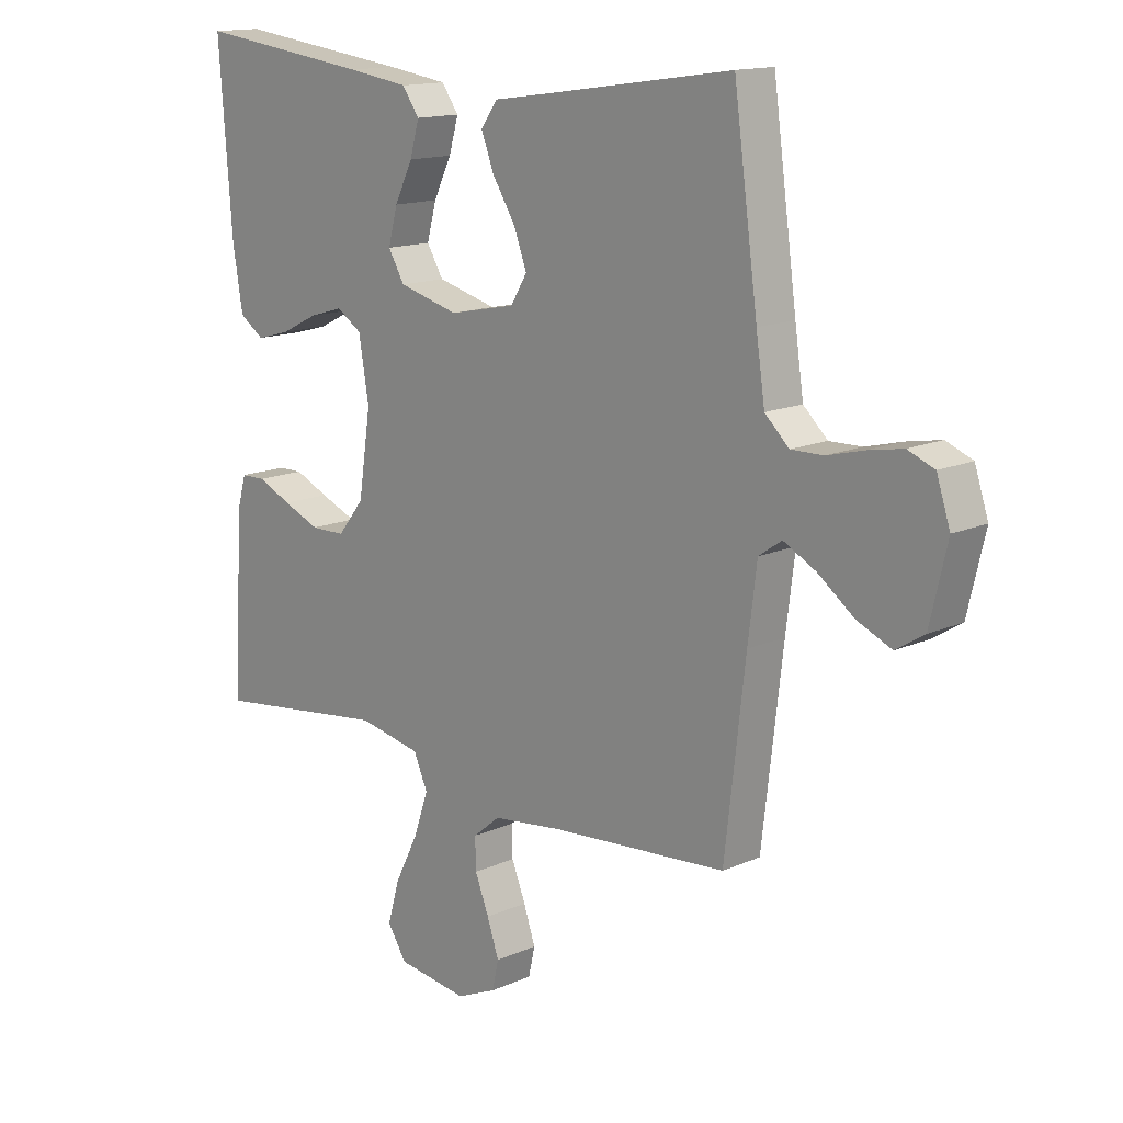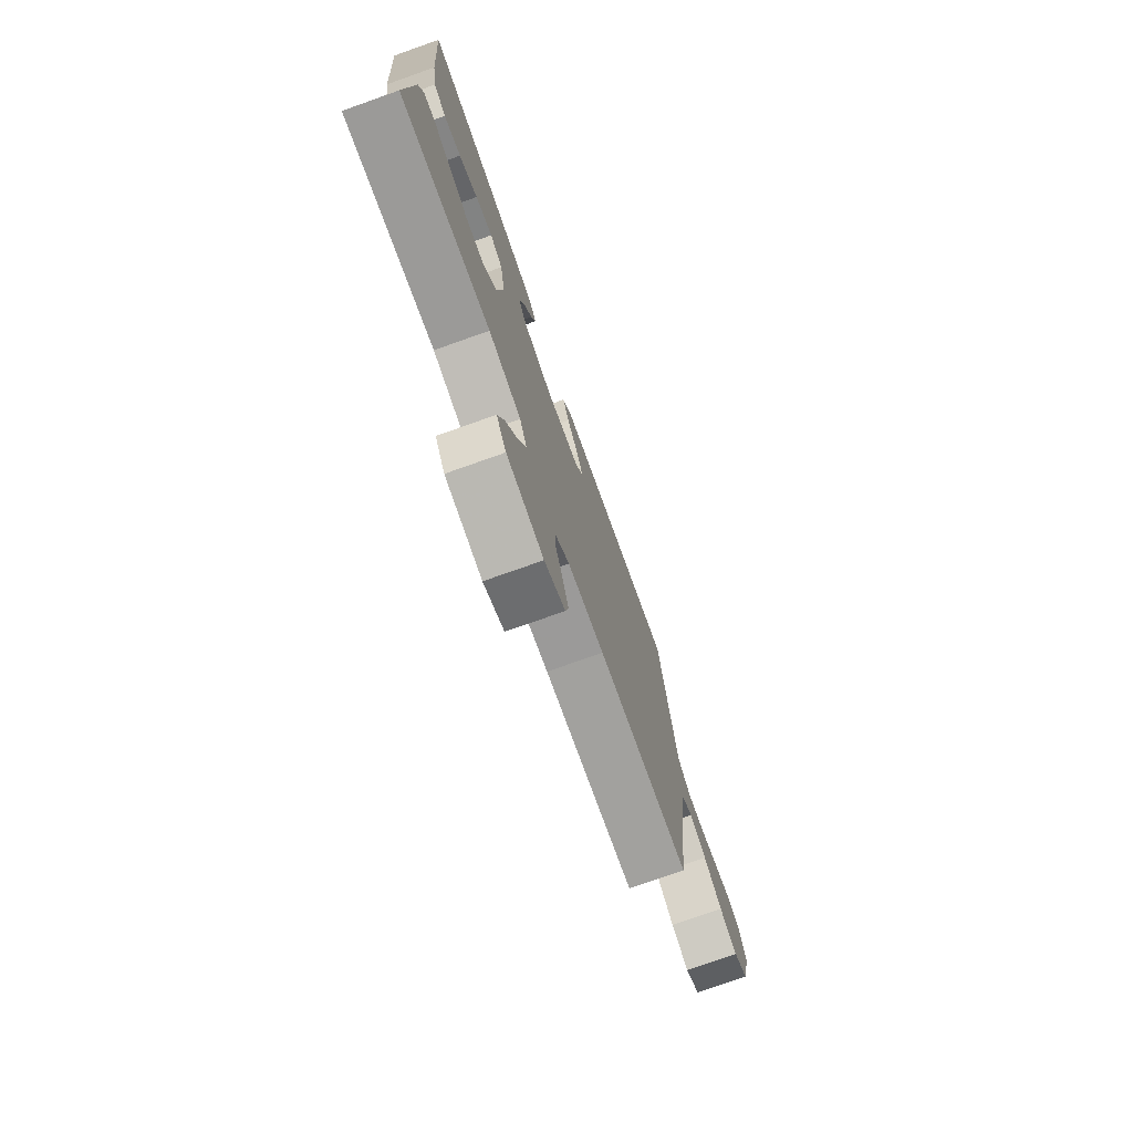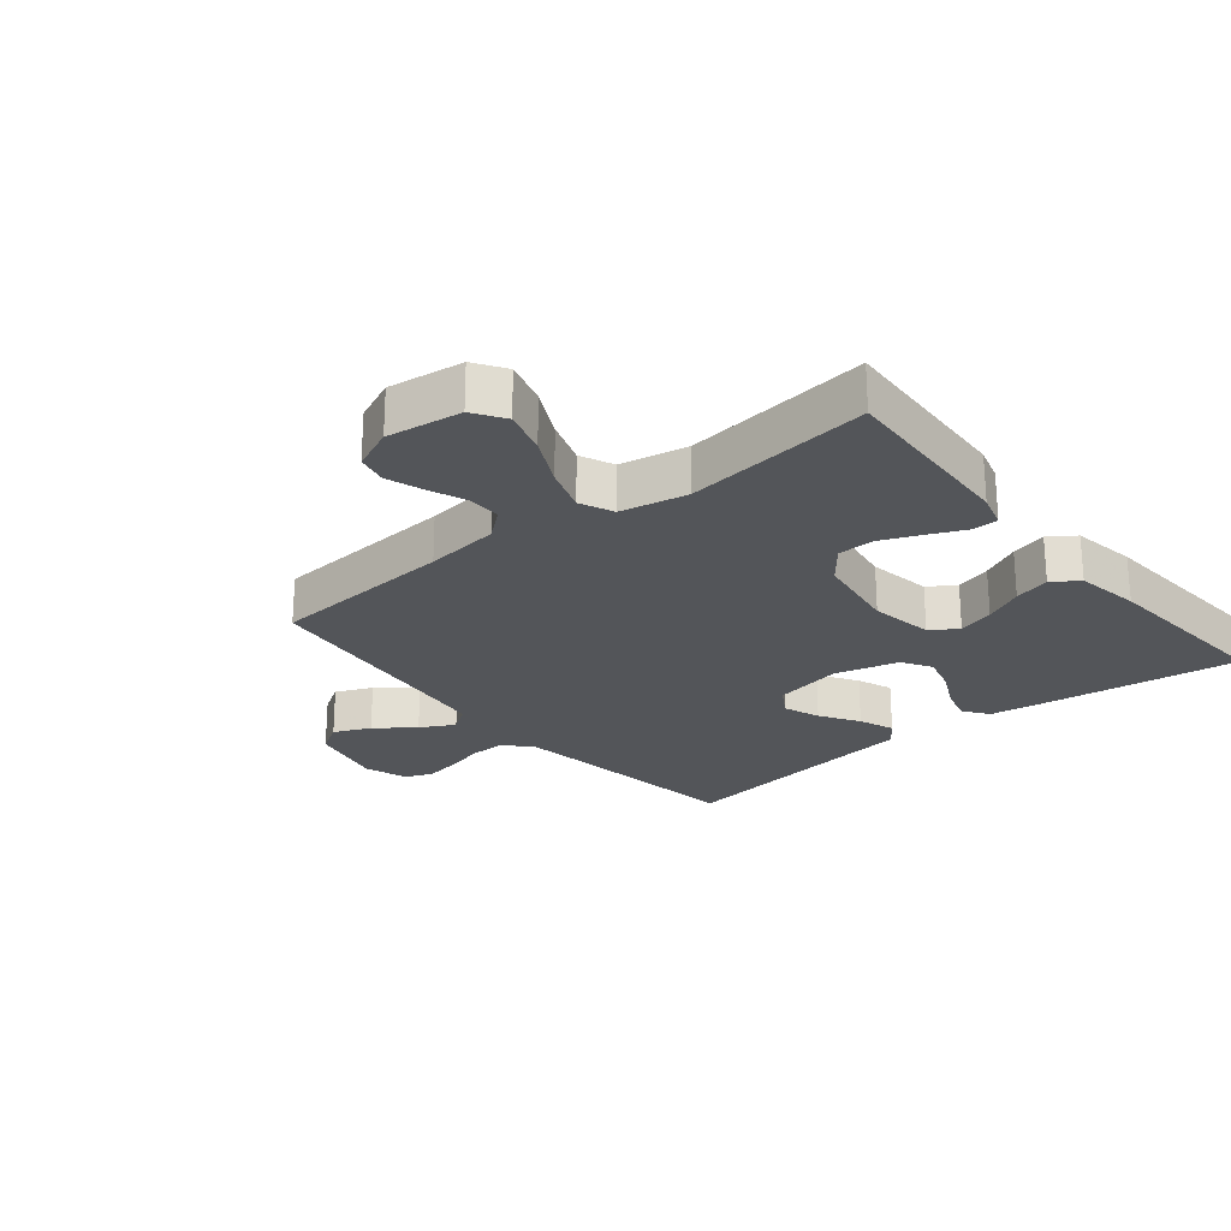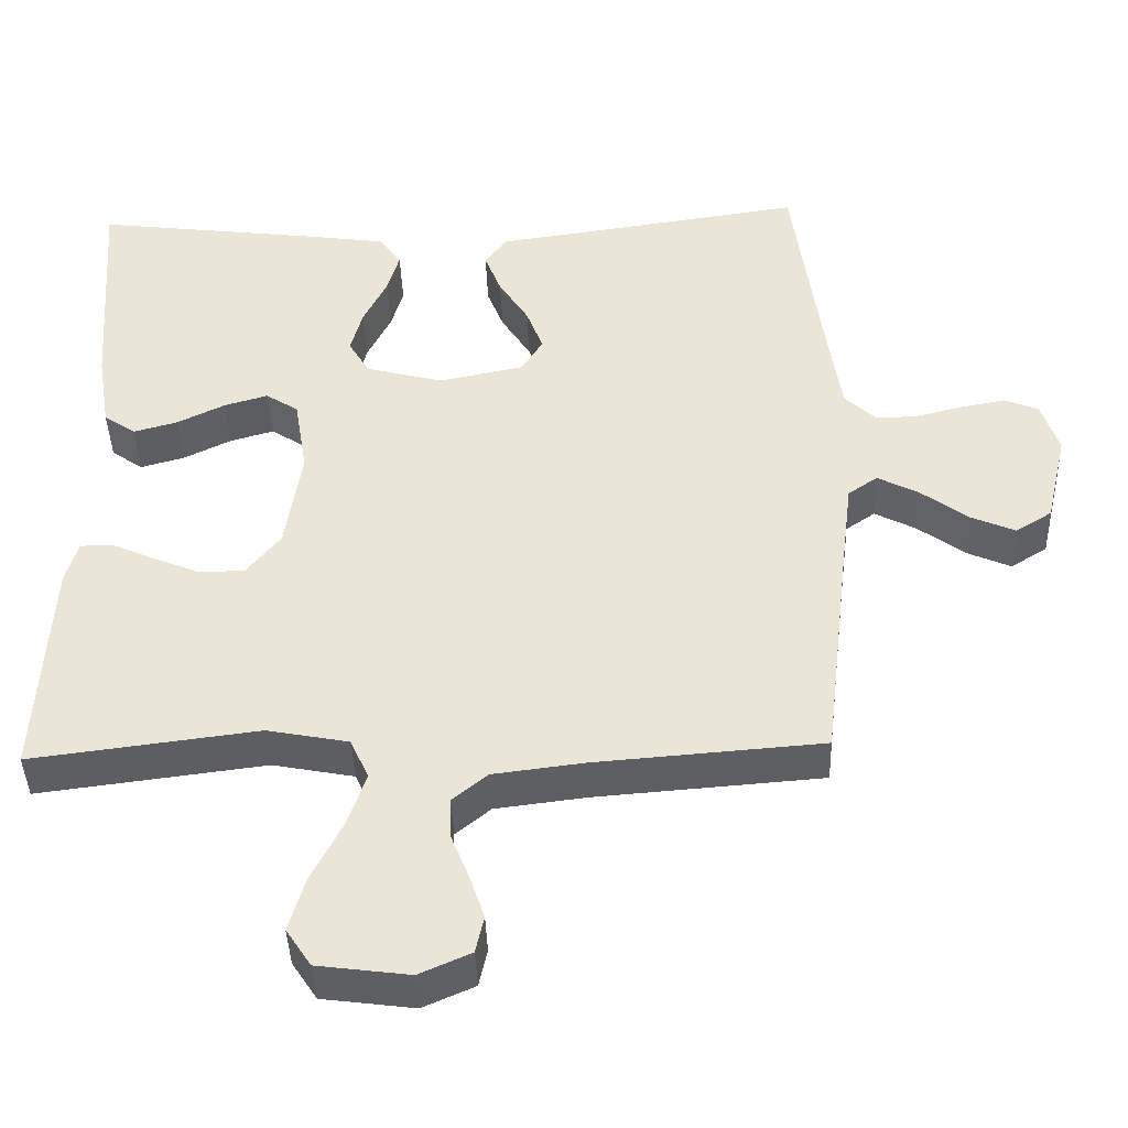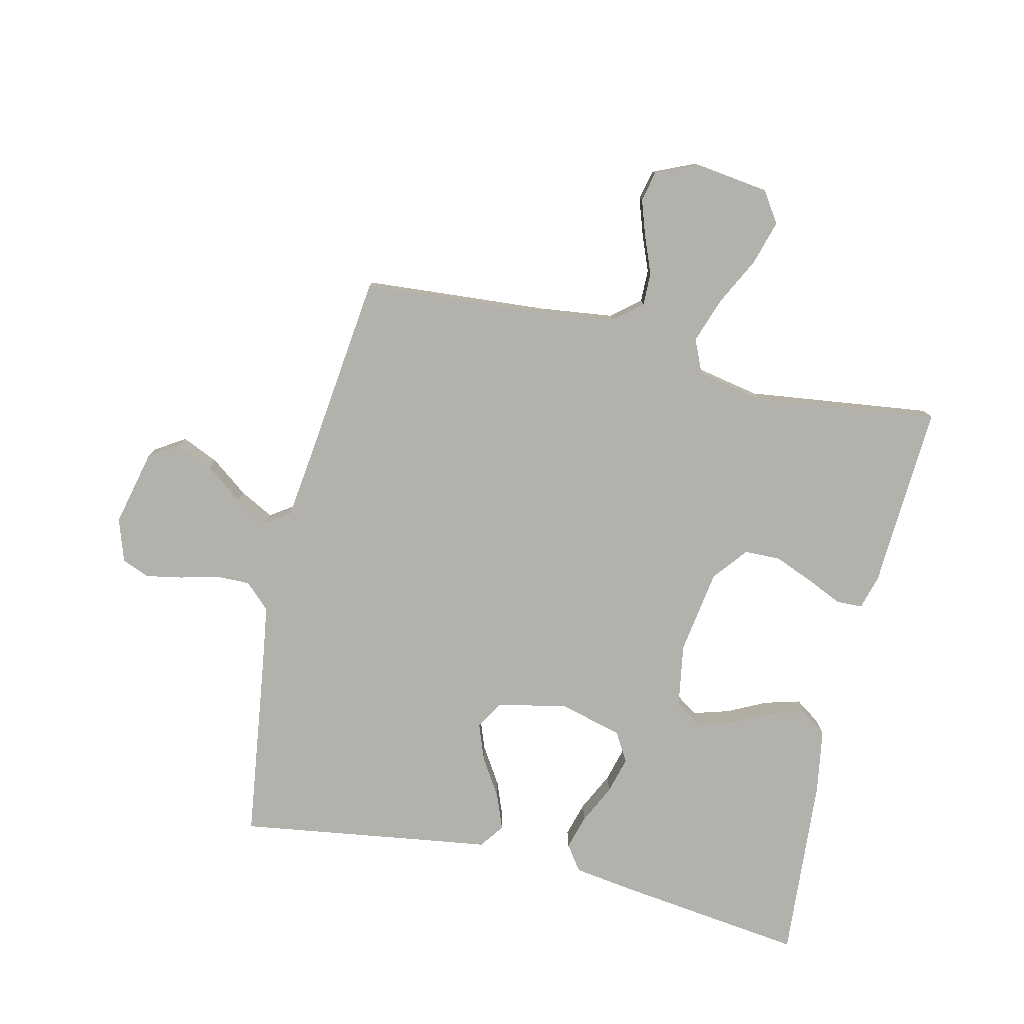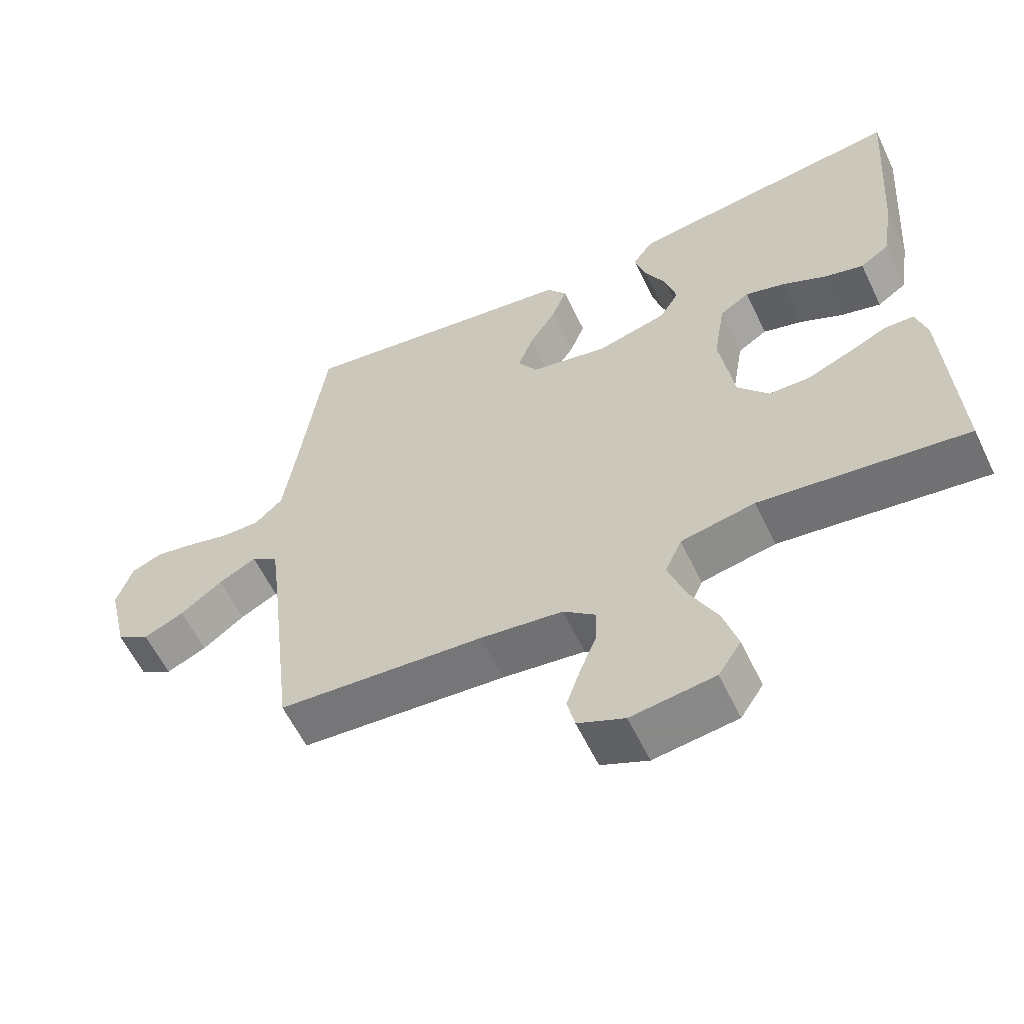
<metadata>
{"format":"obj","ext":"obj","renderer":"f3d","projection":"perspective","resolution":1024,"background":"white","views":[{"elev":14.5,"azim":46.0,"up":"+Z"},{"elev":-76.0,"azim":-70.5,"up":"+Z"},{"elev":-24.0,"azim":-140.8,"up":"+Y"},{"elev":-42.0,"azim":1.9,"up":"+Z"},{"elev":-79.1,"azim":166.9,"up":"+Y"},{"elev":-59.3,"azim":-154.5,"up":"+Z"}]}
</metadata>
<code>
v -0.5 0.07 0.5
v -0.2 0.07 0.462
v -0.096 0.07 0.447
v -0.067 0.07 0.406
v -0.083 0.07 0.35
v -0.114 0.07 0.287
v -0.13 0.07 0.227
v -0.102 0.07 0.18
v 0 0.07 0.153
v 0.113 0.07 0.176
v 0.141 0.07 0.222
v 0.119 0.07 0.281
v 0.08 0.07 0.343
v 0.058 0.07 0.4
v 0.087 0.07 0.44
v 0.2 0.07 0.456
v 0.5 0.07 0.5
v 0.541 0.07 0.2
v 0.556 0.07 0.099
v 0.597 0.07 0.06
v 0.652 0.07 0.061
v 0.714 0.07 0.077
v 0.773 0.07 0.088
v 0.818 0.07 0.07
v 0.841 0.07 0
v 0.812 0.07 -0.124
v 0.764 0.07 -0.154
v 0.705 0.07 -0.128
v 0.644 0.07 -0.082
v 0.589 0.07 -0.053
v 0.55 0.07 -0.08
v 0.535 0.07 -0.2
v 0.5 0.07 -0.5
v 0.2 0.07 -0.523
v 0.08 0.07 -0.538
v 0.034 0.07 -0.576
v 0.035 0.07 -0.629
v 0.059 0.07 -0.689
v 0.079 0.07 -0.748
v 0.068 0.07 -0.797
v 0 0.07 -0.827
v -0.121 0.07 -0.811
v -0.154 0.07 -0.761
v -0.133 0.07 -0.689
v -0.093 0.07 -0.61
v -0.068 0.07 -0.537
v -0.092 0.07 -0.483
v -0.2 0.07 -0.462
v -0.5 0.07 -0.5
v -0.484 0.07 -0.2
v -0.468 0.07 -0.144
v -0.426 0.07 -0.143
v -0.368 0.07 -0.169
v -0.305 0.07 -0.195
v -0.246 0.07 -0.194
v -0.201 0.07 -0.138
v -0.18 0.07 0
v -0.197 0.07 0.103
v -0.24 0.07 0.131
v -0.298 0.07 0.114
v -0.361 0.07 0.083
v -0.419 0.07 0.067
v -0.461 0.07 0.096
v -0.478 0.07 0.2
v -0.5 0 0.5
v -0.2 0 0.462
v -0.096 0 0.447
v -0.067 0 0.406
v -0.083 0 0.35
v -0.114 0 0.287
v -0.13 0 0.227
v -0.102 0 0.18
v 0 0 0.153
v 0.113 0 0.176
v 0.141 0 0.222
v 0.119 0 0.281
v 0.08 0 0.343
v 0.058 0 0.4
v 0.087 0 0.44
v 0.2 0 0.456
v 0.5 0 0.5
v 0.541 0 0.2
v 0.556 0 0.099
v 0.597 0 0.06
v 0.652 0 0.061
v 0.714 0 0.077
v 0.773 0 0.088
v 0.818 0 0.07
v 0.841 0 0
v 0.812 0 -0.124
v 0.764 0 -0.154
v 0.705 0 -0.128
v 0.644 0 -0.082
v 0.589 0 -0.053
v 0.55 0 -0.08
v 0.535 0 -0.2
v 0.5 0 -0.5
v 0.2 0 -0.523
v 0.08 0 -0.538
v 0.034 0 -0.576
v 0.035 0 -0.629
v 0.059 0 -0.689
v 0.079 0 -0.748
v 0.068 0 -0.797
v 0 0 -0.827
v -0.121 0 -0.811
v -0.154 0 -0.761
v -0.133 0 -0.689
v -0.093 0 -0.61
v -0.068 0 -0.537
v -0.092 0 -0.483
v -0.2 0 -0.462
v -0.5 0 -0.5
v -0.484 0 -0.2
v -0.468 0 -0.144
v -0.426 0 -0.143
v -0.368 0 -0.169
v -0.305 0 -0.195
v -0.246 0 -0.194
v -0.201 0 -0.138
v -0.18 0 0
v -0.197 0 0.103
v -0.24 0 0.131
v -0.298 0 0.114
v -0.361 0 0.083
v -0.419 0 0.067
v -0.461 0 0.096
v -0.478 0 0.2
f 60 61 62 63
f 59 60 63 64
f 50 51 52 53
f 48 49 50 53
f 47 48 53 54
f 42 43 44 45
f 42 45 46
f 41 42 46
f 40 41 46
f 37 38 39 40
f 37 40 46 47
f 32 33 34
f 31 32 34 35
f 26 27 28 29
f 26 29 30
f 25 26 30
f 24 25 30
f 21 22 23 24
f 21 24 30
f 20 21 30 31
f 16 17 18
f 16 18 19
f 15 16 19
f 12 13 14 15
f 11 12 15 19
f 10 11 19 20
f 3 4 5 6
f 3 6 7
f 2 3 7
f 59 64 1 2
f 58 59 2 7
f 57 58 7 8
f 56 57 8 9
f 37 47 54 55
f 36 37 55 56
f 31 35 36 56
f 20 31 56
f 9 10 20 56
f 127 126 125 124
f 128 127 124 123
f 117 116 115 114
f 117 114 113 112
f 118 117 112 111
f 109 108 107 106
f 110 109 106
f 110 106 105
f 110 105 104
f 104 103 102 101
f 111 110 104 101
f 98 97 96
f 99 98 96 95
f 93 92 91 90
f 94 93 90
f 94 90 89
f 94 89 88
f 88 87 86 85
f 94 88 85
f 95 94 85 84
f 82 81 80
f 83 82 80
f 83 80 79
f 79 78 77 76
f 83 79 76 75
f 84 83 75 74
f 70 69 68 67
f 71 70 67
f 71 67 66
f 66 65 128 123
f 71 66 123 122
f 72 71 122 121
f 73 72 121 120
f 119 118 111 101
f 120 119 101 100
f 120 100 99 95
f 120 95 84
f 120 84 74 73
f 1 65 66 2
f 2 66 67 3
f 3 67 68 4
f 4 68 69 5
f 5 69 70 6
f 6 70 71 7
f 7 71 72 8
f 8 72 73 9
f 9 73 74 10
f 10 74 75 11
f 11 75 76 12
f 12 76 77 13
f 13 77 78 14
f 14 78 79 15
f 15 79 80 16
f 16 80 81 17
f 17 81 82 18
f 18 82 83 19
f 19 83 84 20
f 20 84 85 21
f 21 85 86 22
f 22 86 87 23
f 23 87 88 24
f 24 88 89 25
f 25 89 90 26
f 26 90 91 27
f 27 91 92 28
f 28 92 93 29
f 29 93 94 30
f 30 94 95 31
f 31 95 96 32
f 32 96 97 33
f 33 97 98 34
f 34 98 99 35
f 35 99 100 36
f 36 100 101 37
f 37 101 102 38
f 38 102 103 39
f 39 103 104 40
f 40 104 105 41
f 41 105 106 42
f 42 106 107 43
f 43 107 108 44
f 44 108 109 45
f 45 109 110 46
f 46 110 111 47
f 47 111 112 48
f 48 112 113 49
f 49 113 114 50
f 50 114 115 51
f 51 115 116 52
f 52 116 117 53
f 53 117 118 54
f 54 118 119 55
f 55 119 120 56
f 56 120 121 57
f 57 121 122 58
f 58 122 123 59
f 59 123 124 60
f 60 124 125 61
f 61 125 126 62
f 62 126 127 63
f 63 127 128 64
f 64 128 65 1

</code>
